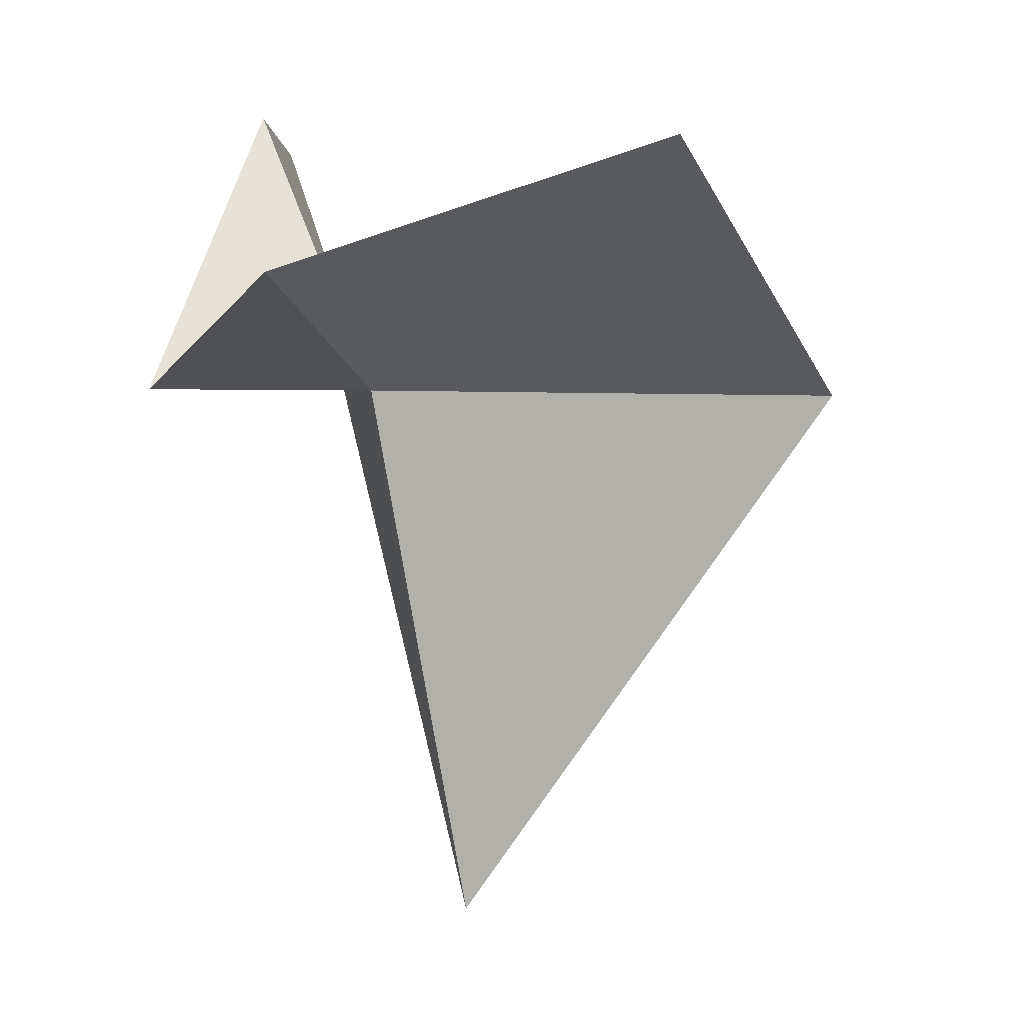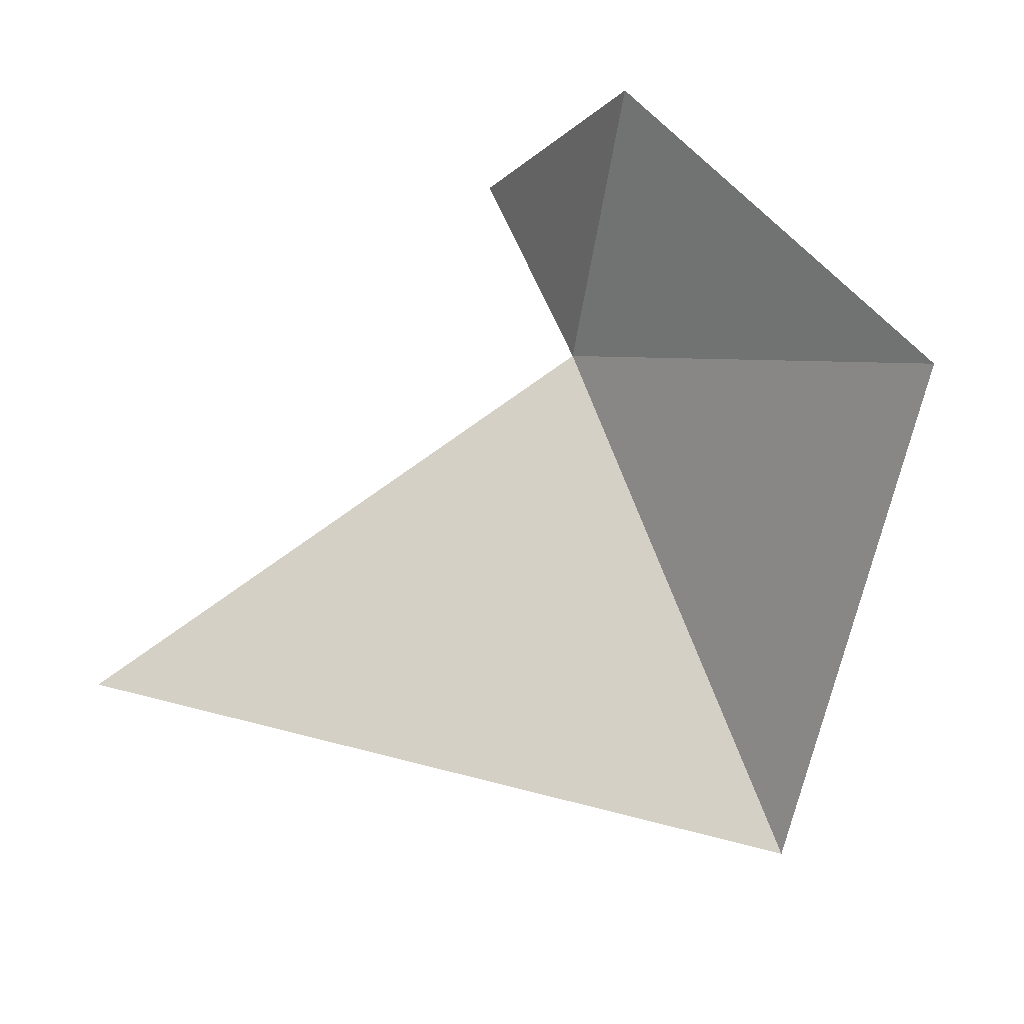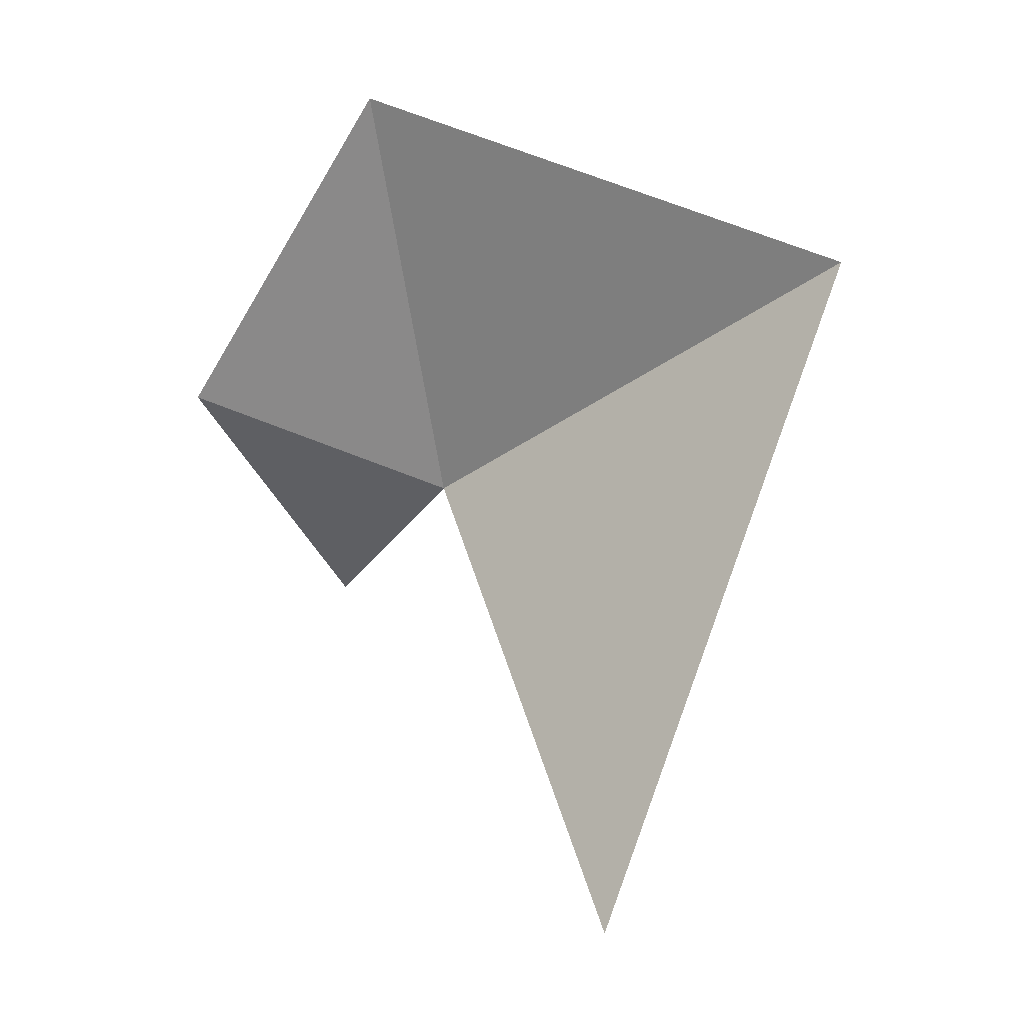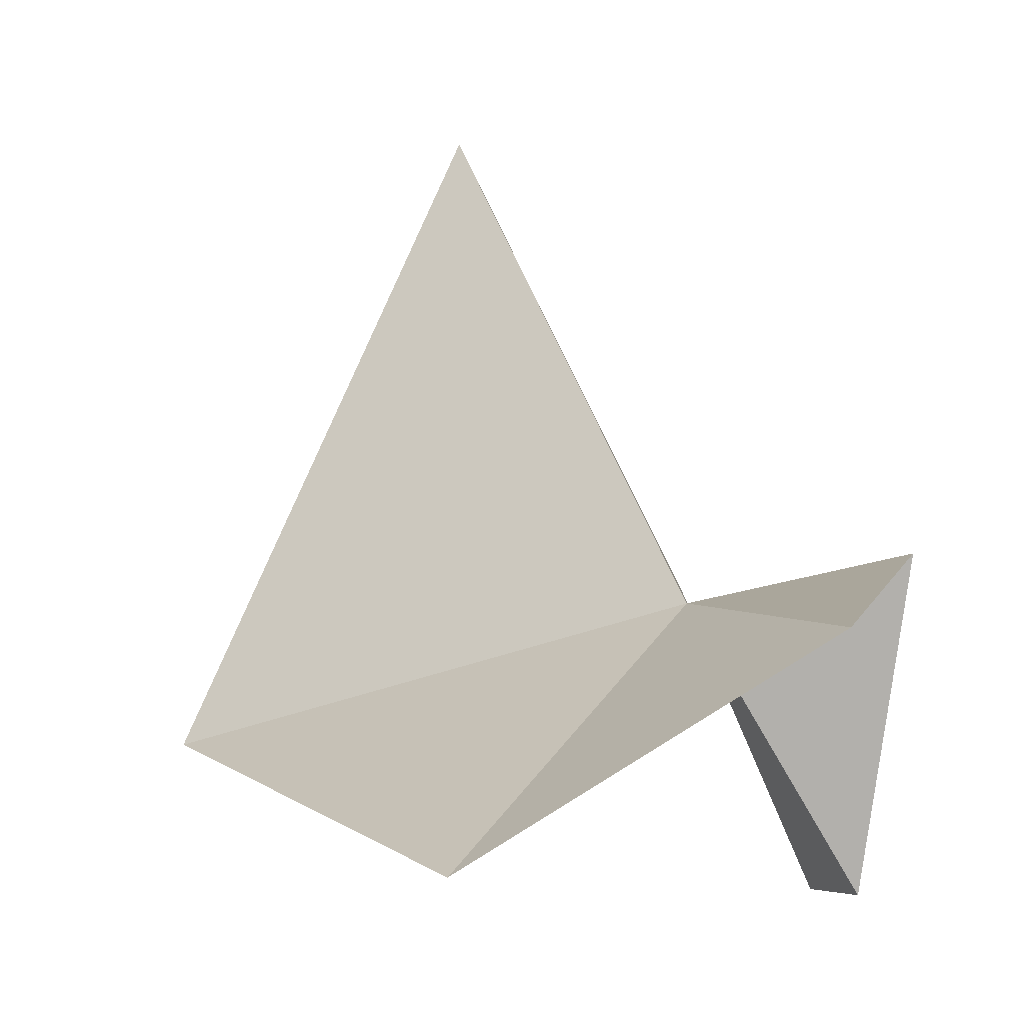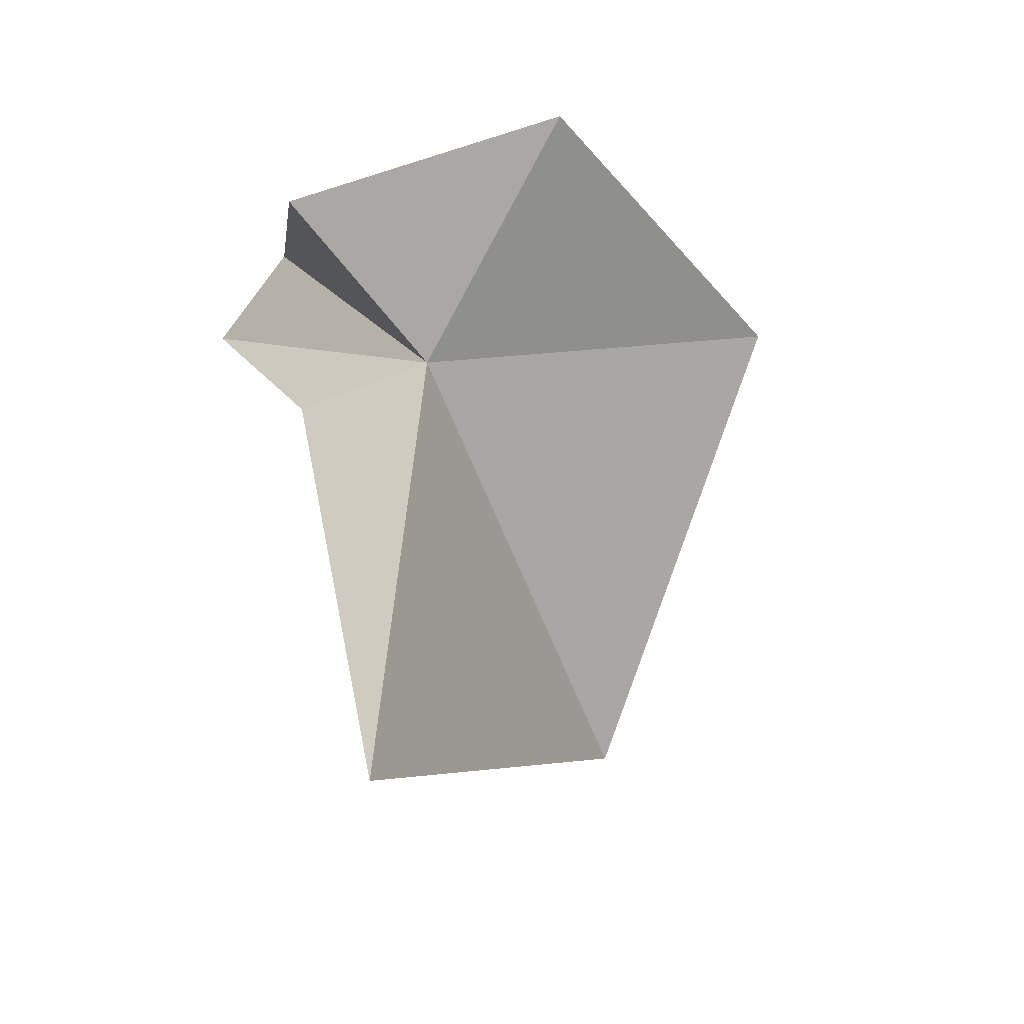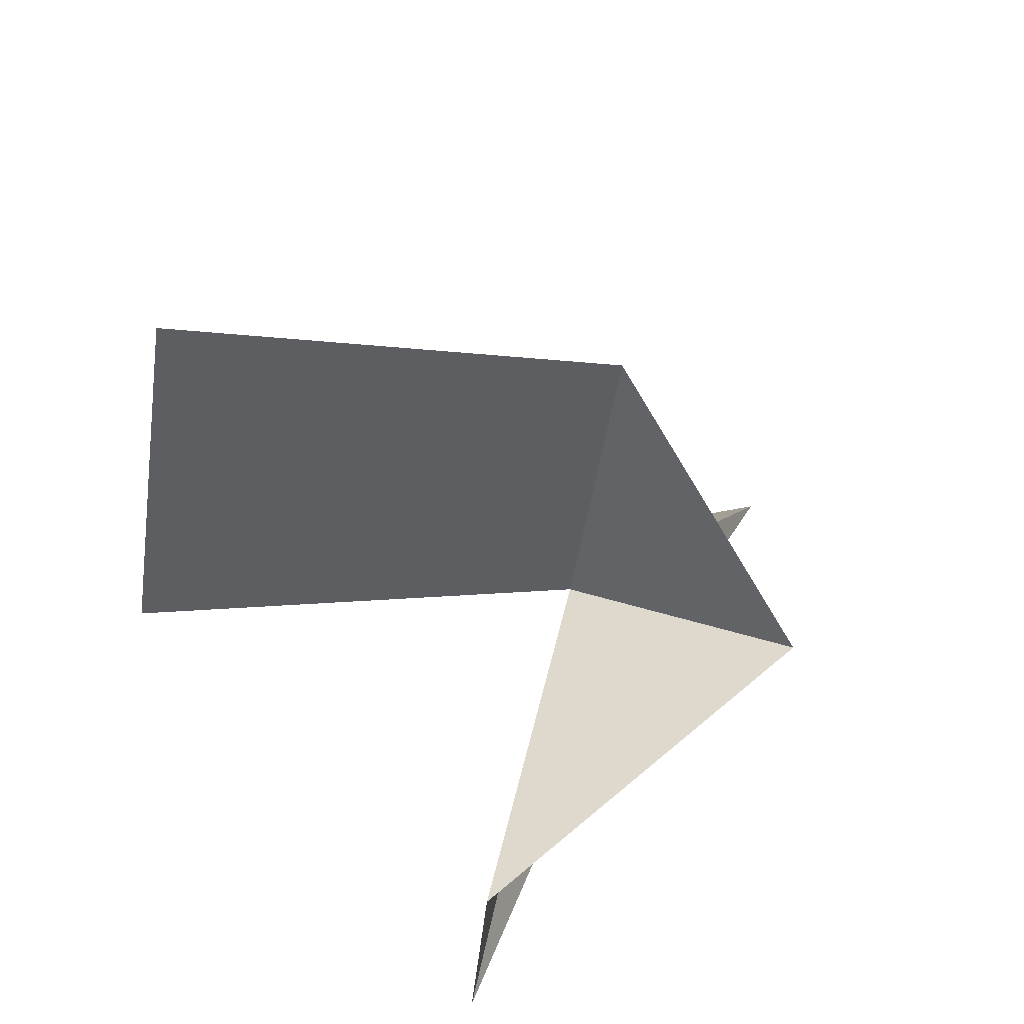
<metadata>
{"format":"obj","ext":"obj","renderer":"f3d","projection":"perspective","resolution":1024,"background":"white","views":[{"elev":-0.7,"azim":-5.2,"up":"+Y"},{"elev":60.8,"azim":68.0,"up":"+Z"},{"elev":-36.6,"azim":58.1,"up":"+Y"},{"elev":77.9,"azim":167.4,"up":"+Z"},{"elev":-63.2,"azim":-52.3,"up":"+Y"},{"elev":21.9,"azim":-146.6,"up":"+Z"}]}
</metadata>
<code>
v -1.133 21.14 20.68
v -3.289 23.02 25.99
v -5.779 21.14 20.68
v 4.594 25.74 25.99
v -3.451 27.37 17.87
v -2.846 26.96 15.44
v -1.752 21.79 17.58
v 1.063 9.781 18.08
v 9.479 21.28 17.61
f 1 3 2
f 1 2 4
f 1 7 6
f 1 6 5
f 1 8 7
f 1 4 9
f 1 9 8
f 1 5 3

</code>
